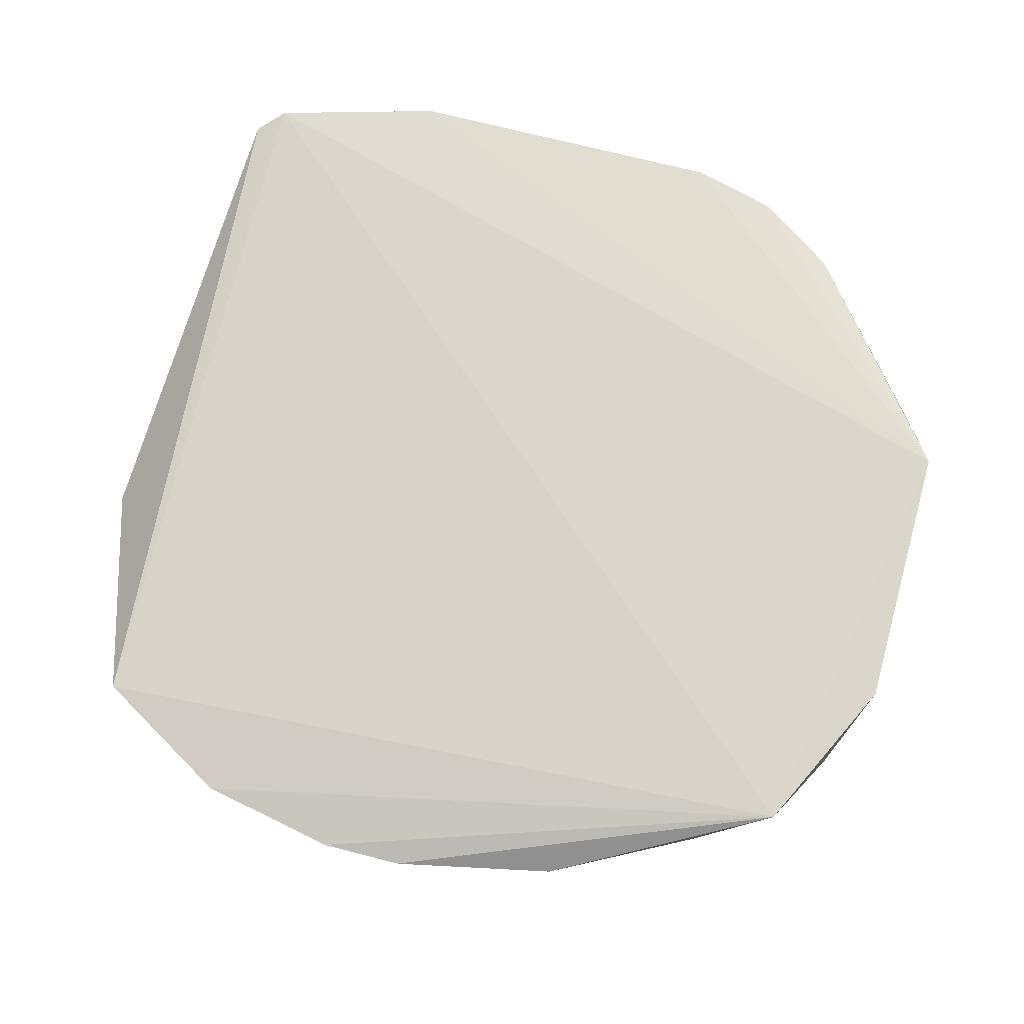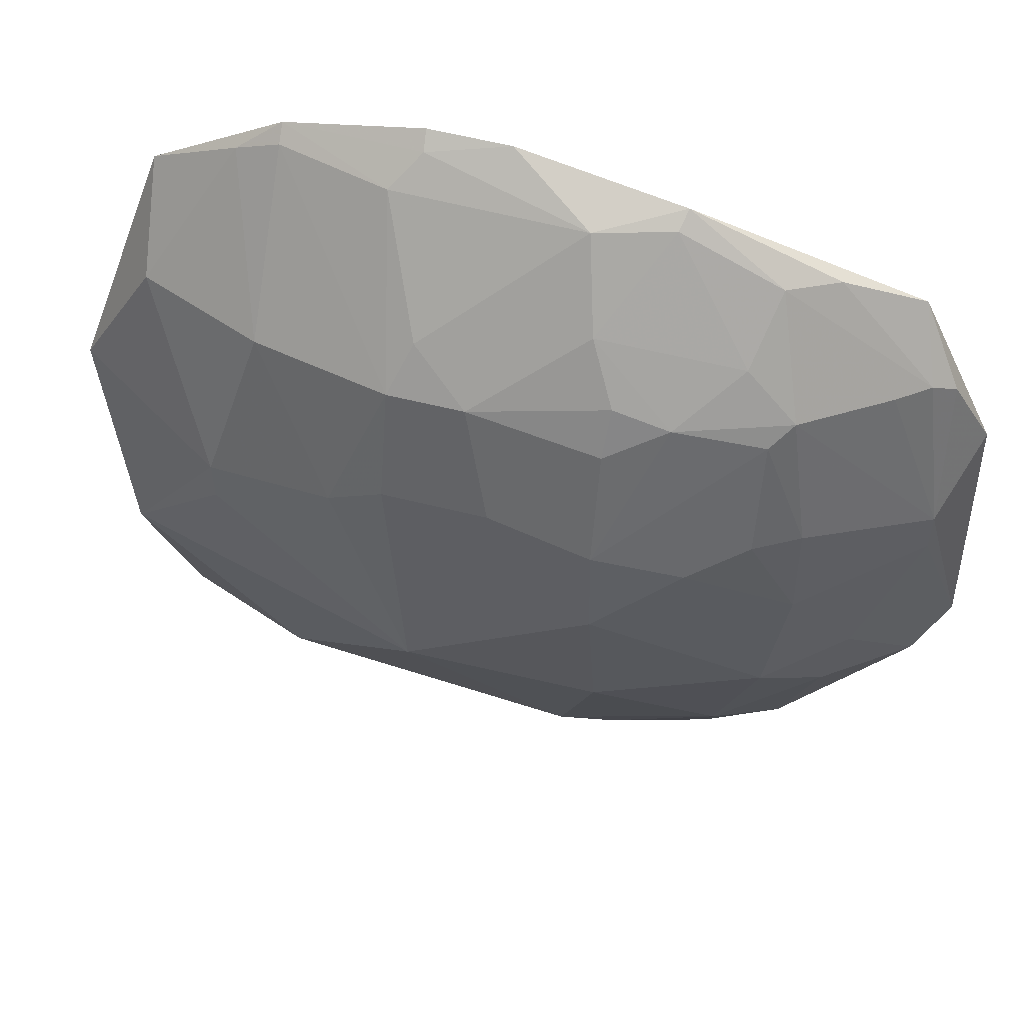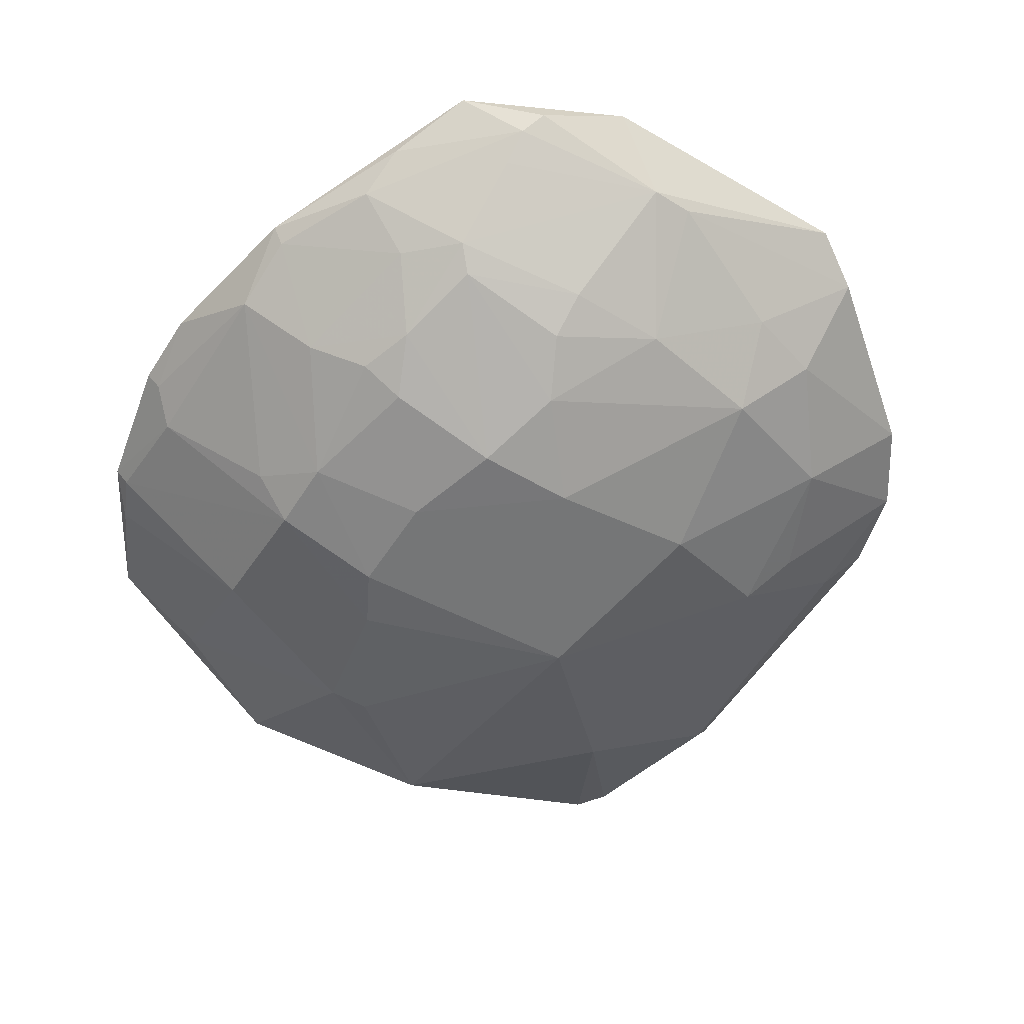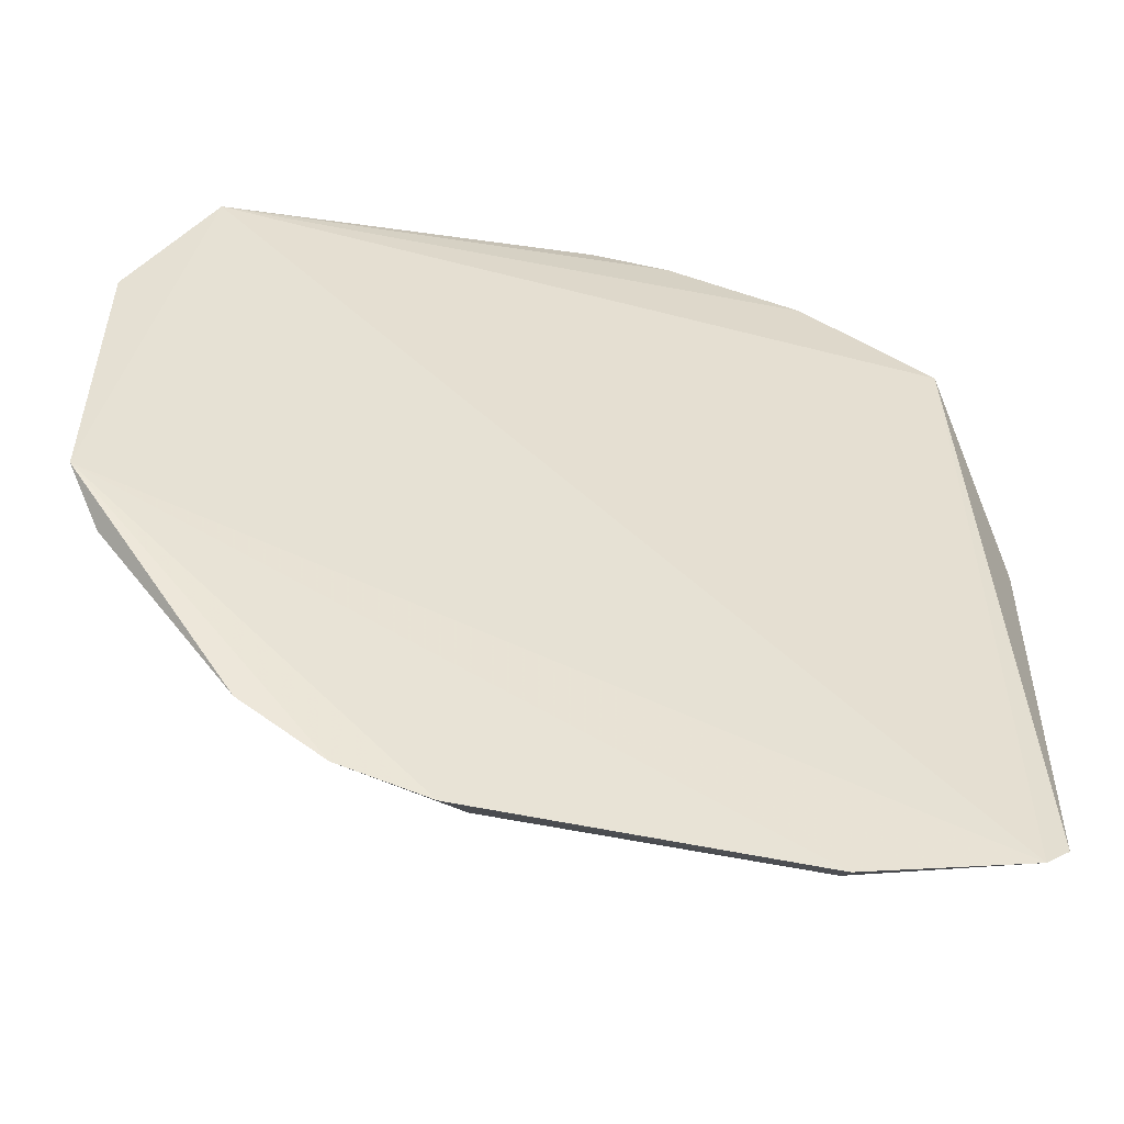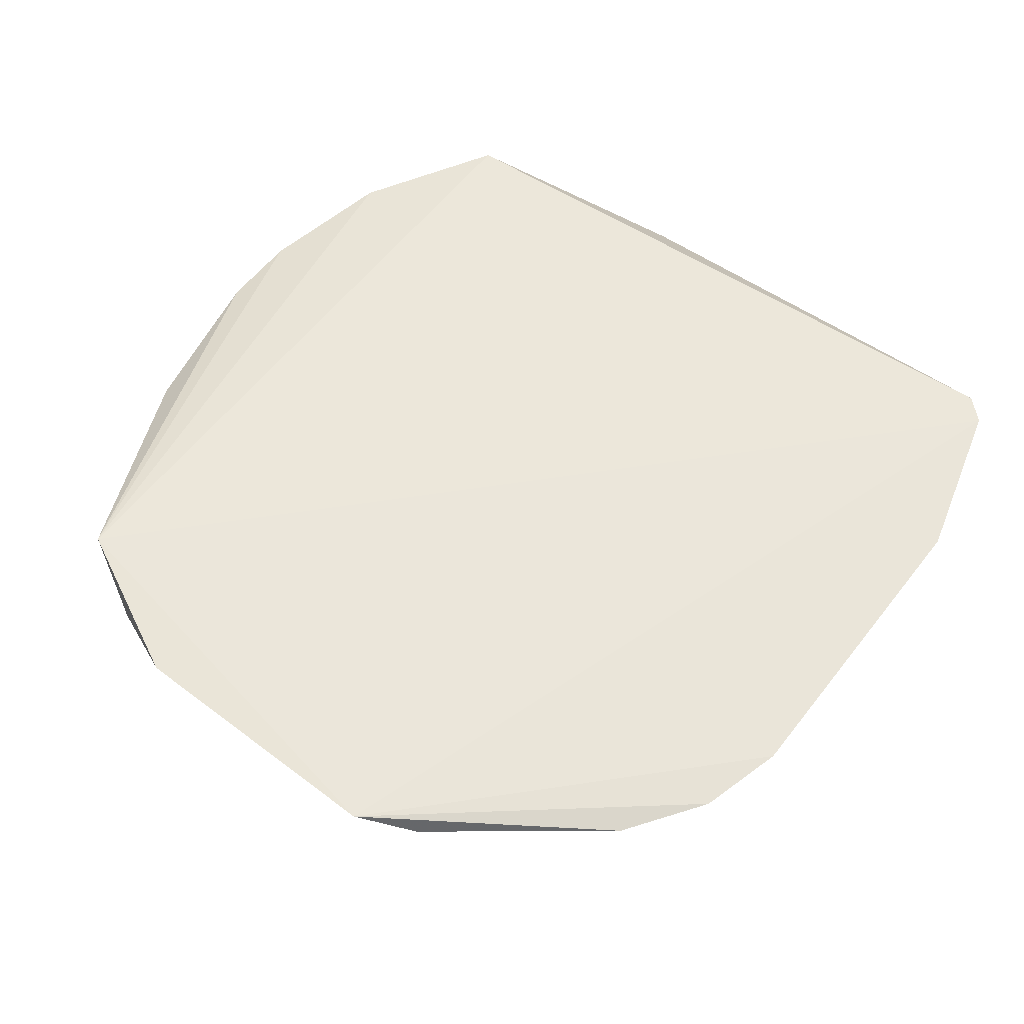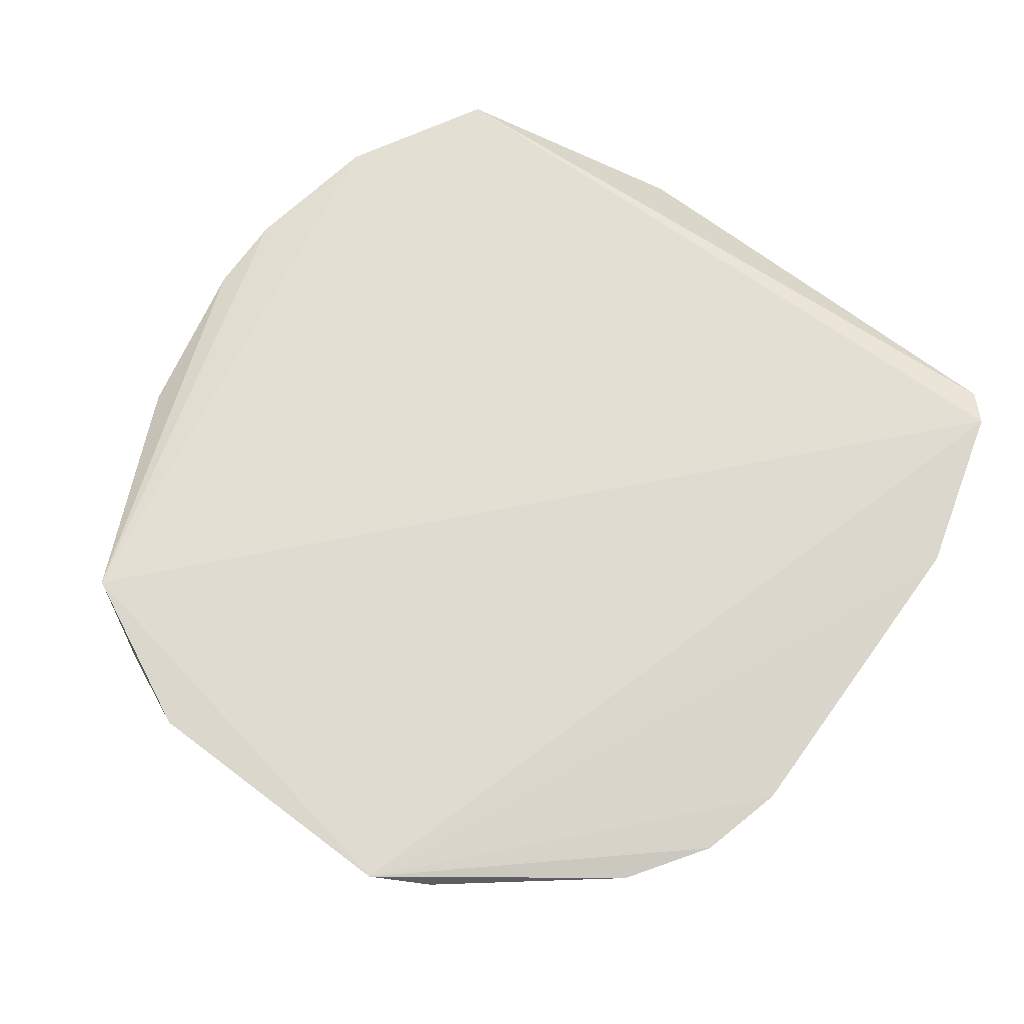
<metadata>
{"format":"obj","ext":"obj","renderer":"f3d","projection":"perspective","resolution":1024,"background":"white","views":[{"elev":73.6,"azim":14.4,"up":"+Y"},{"elev":50.8,"azim":16.7,"up":"+Z"},{"elev":-55.7,"azim":57.7,"up":"+Y"},{"elev":-51.0,"azim":166.6,"up":"+Z"},{"elev":57.7,"azim":127.4,"up":"+Y"},{"elev":71.7,"azim":126.1,"up":"+Y"}]}
</metadata>
<code>
v 0.1069 -0.4882 0.01417
v 0.2868 -0.3632 -0.1155
v 0.2423 -0.3628 0.1165
v -0.1532 -0.3913 0.1335
v -0.156 -0.3777 -0.248
v 0.08347 -0.4174 0.1698
v 0.2678 -0.3999 -0.0006671
v 0.08301 -0.4451 -0.1953
v -0.104 -0.4734 -0.02445
v 0.1941 -0.4334 0.08567
v -0.005268 -0.3938 0.1924
v 0.1948 -0.4456 -0.1102
v 0.2843 -0.3636 0.03161
v 0.1575 -0.3777 -0.2614
v -0.1917 -0.4251 0.01193
v -0.002717 -0.4752 0.08947
v 0.007181 -0.491 -0.1003
v 0.1081 -0.461 0.09862
v 0.1764 -0.4002 0.1415
v 0.1833 -0.4586 0.01469
v -0.07979 -0.3934 0.1772
v 0.2367 -0.4149 -0.09791
v 0.2535 -0.3866 0.08229
v -0.06475 -0.3886 -0.266
v 0.1118 -0.3775 -0.2736
v 0.1687 -0.427 -0.1844
v -0.17 -0.381 -0.2347
v -0.01828 -0.4164 0.1694
v -0.07799 -0.4583 0.08703
v -0.002672 -0.49 0.03013
v 0.108 -0.4889 -0.03897
v 0.1373 -0.4573 0.08804
v 0.03779 -0.4748 0.0896
v 0.1254 -0.393 0.1749
v 0.2063 -0.4439 0.01426
v 0.2691 -0.3753 -0.1445
v 0.2673 -0.399 -0.02398
v 0.2371 -0.4001 0.08252
v 0.265 -0.3774 0.07496
v 0.2014 -0.3823 0.1371
v -0.07931 -0.4423 -0.1853
v -0.06581 -0.3787 -0.2731
v 0.09461 -0.3991 -0.2552
v 0.1079 -0.472 -0.1236
v 0.1098 -0.4294 -0.2098
v -0.1674 -0.4457 -0.09609
v 0.007485 -0.4599 0.1133
v -0.004002 -0.4024 0.185
v -0.1043 -0.474 -0.001322
v -0.149 -0.4281 0.08337
v -0.1038 -0.3989 0.1588
v -0.07897 -0.4016 0.1698
v -0.03303 -0.4876 0.01375
v 0.05301 -0.4892 0.02993
v 0.1529 -0.4743 -0.0006377
v 0.1066 -0.4722 0.07455
v 0.1671 -0.4287 0.1112
v 0.1833 -0.4435 0.0753
v 0.09356 -0.4452 0.1285
v 0.03832 -0.3938 0.1924
v 0.1229 -0.403 0.1681
v 0.2066 -0.4453 -0.03978
v 0.2246 -0.4143 -0.1401
v 0.2001 -0.3778 -0.2321
f 5 3 2
f 5 4 3
f 13 7 2
f 13 2 3
f 21 11 3
f 21 3 4
f 25 2 14
f 27 15 4
f 27 4 5
f 33 16 30
f 35 7 10
f 37 2 7
f 37 36 2
f 37 22 36
f 38 10 7
f 38 7 23
f 38 23 19
f 38 19 10
f 39 23 7
f 39 7 13
f 39 13 3
f 39 3 23
f 40 23 3
f 40 19 23
f 40 34 19
f 40 3 34
f 41 5 24
f 41 27 5
f 41 24 8
f 41 8 17
f 42 5 2
f 42 2 25
f 42 25 24
f 42 24 5
f 43 25 14
f 43 8 24
f 43 24 25
f 44 26 12
f 44 8 26
f 44 12 31
f 44 31 17
f 44 17 8
f 45 26 8
f 45 14 26
f 45 43 14
f 45 8 43
f 46 15 27
f 46 27 41
f 46 41 17
f 46 17 9
f 47 28 16
f 47 6 28
f 47 33 6
f 47 16 33
f 48 28 6
f 48 11 21
f 48 21 28
f 49 46 9
f 49 15 46
f 50 4 15
f 50 49 29
f 50 15 49
f 51 21 4
f 51 50 29
f 51 4 50
f 52 28 21
f 52 51 29
f 52 21 51
f 52 29 16
f 52 16 28
f 53 30 16
f 53 16 29
f 53 29 49
f 53 17 30
f 53 49 9
f 53 9 17
f 54 31 1
f 54 30 17
f 54 17 31
f 54 33 30
f 54 1 33
f 55 1 31
f 55 31 12
f 56 32 18
f 56 1 32
f 56 33 1
f 56 18 33
f 57 32 10
f 57 10 19
f 58 10 32
f 58 35 10
f 58 20 35
f 58 55 20
f 58 32 1
f 58 1 55
f 59 33 18
f 59 6 33
f 59 18 32
f 59 32 57
f 60 6 34
f 60 48 6
f 60 11 48
f 60 34 3
f 60 3 11
f 61 34 6
f 61 19 34
f 61 57 19
f 61 59 57
f 61 6 59
f 62 35 20
f 62 7 35
f 62 37 7
f 62 12 22
f 62 22 37
f 62 55 12
f 62 20 55
f 63 36 22
f 63 22 12
f 63 12 26
f 64 26 14
f 64 14 2
f 64 2 36
f 64 63 26
f 64 36 63

</code>
